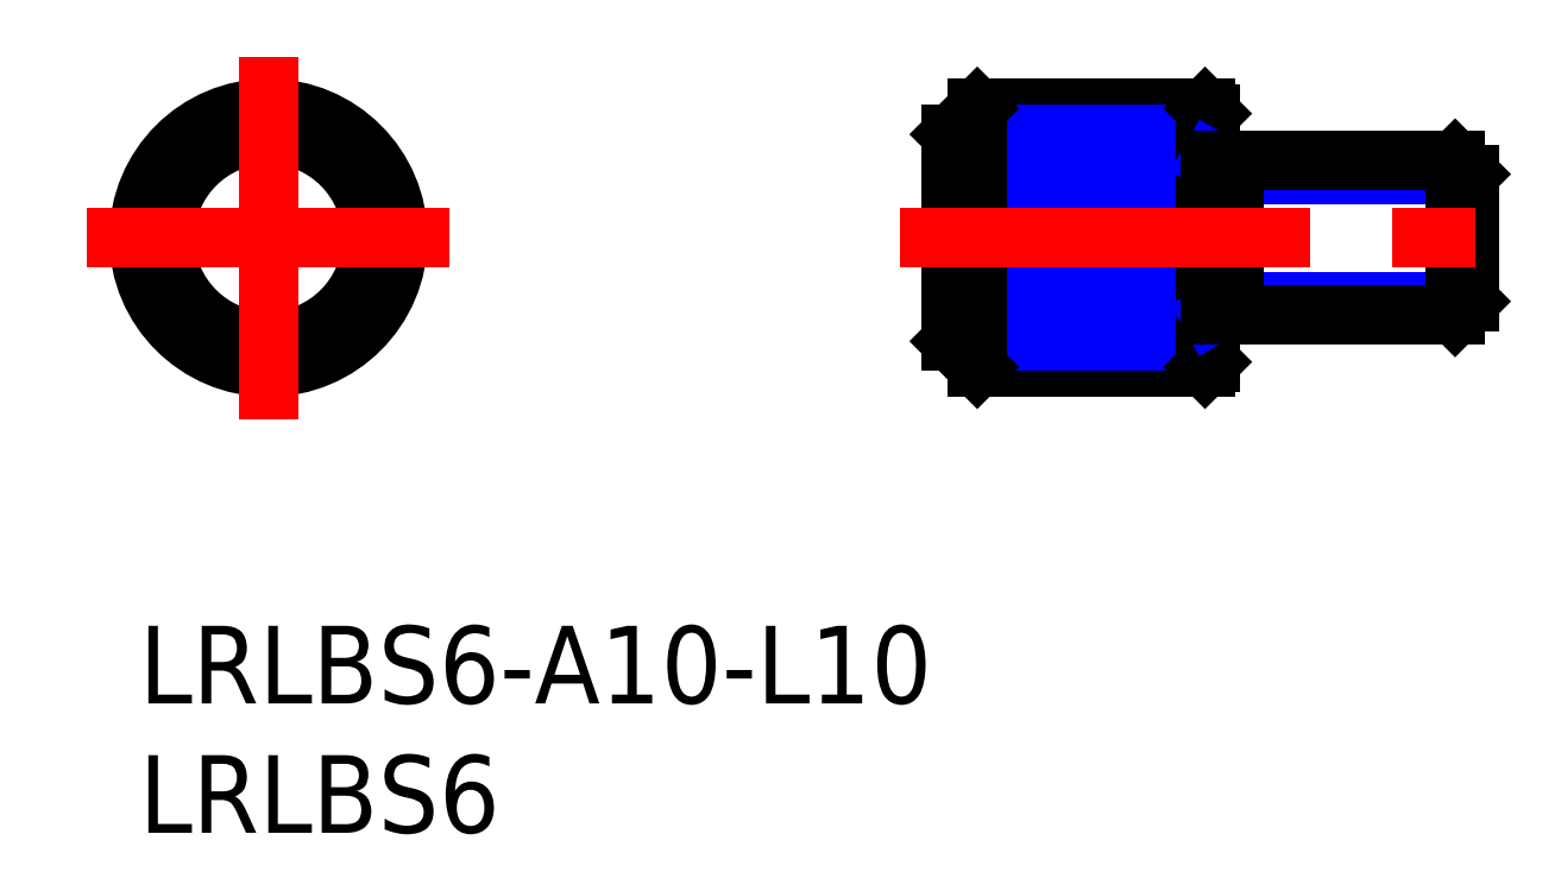
<metadata>
{"format":"dxf","ext":"dxf","renderer":"ezdxf+matplotlib","layout":"modelspace","background":"white","min_lineweight":24,"dpi":150}
</metadata>
<code>
0
SECTION
2
ENTITIES
0
INSERT
8
MSM_CONTINUOUS
2
*U12
10
0
20
0
30
0
0
INSERT
8
MSM_CONTINUOUS
2
*U13
10
0
20
0
30
0
0
CIRCLE
8
MSM_CONTINUOUS
10
5
20
15
30
0
40
5
0
LINE
8
MSM_CONTINUOUS
10
32.38
20
10
30
0
11
41.18
21
10
31
0
0
LINE
8
MSM_CONTINUOUS
10
32.38
20
20
30
0
11
41.18
21
20
31
0
0
LINE
8
MSM_CONTINUOUS
10
31.38
20
19
30
0
11
31.38
21
11
31
0
0
LINE
8
MSM_CONTINUOUS
10
41.38
20
19.8
30
0
11
41.38
21
10.2
31
0
0
LINE
8
MSM_NARROW
10
32.38
20
13
30
0
11
41.18
21
13
31
0
0
LINE
8
MSM_NARROW
10
32.38
20
14
30
0
11
41.18
21
14
31
0
0
LINE
8
MSM_NARROW
10
32.38
20
15
30
0
11
41.18
21
15
31
0
0
LINE
8
MSM_NARROW
10
32.38
20
16
30
0
11
41.18
21
16
31
0
0
LINE
8
MSM_NARROW
10
32.38
20
17
30
0
11
41.18
21
17
31
0
0
LINE
8
MSM_NARROW
10
32.38
20
18
30
0
11
41.18
21
18
31
0
0
LINE
8
MSM_NARROW
10
32.38
20
19
30
0
11
41.18
21
19
31
0
0
LINE
8
MSM_NARROW
10
32.38
20
12
30
0
11
41.18
21
12
31
0
0
LINE
8
MSM_NARROW
10
32.38
20
11
30
0
11
41.18
21
11
31
0
0
CIRCLE
8
MSM_CONTINUOUS
10
5
20
15
30
0
40
4
0
LINE
8
MSM_CONTINUOUS
10
32.38
20
20
30
0
11
31.38
21
19
31
0
0
LINE
8
MSM_CONTINUOUS
10
32.38
20
10
30
0
11
31.38
21
11
31
0
0
LINE
8
MSM_CONTINUOUS
10
32.38
20
10
30
0
11
32.38
21
20
31
0
0
LINE
8
MSM_CONTINUOUS
10
41.18
20
20
30
0
11
41.38
21
19.8
31
0
0
LINE
8
MSM_CONTINUOUS
10
41.38
20
10.2
30
0
11
41.18
21
10
31
0
0
LINE
8
MSM_CONTINUOUS
10
41.18
20
10
30
0
11
41.18
21
20
31
0
0
LINE
8
MSM_NARROW
10
41.38
20
12
30
0
11
42.32
21
12.54
31
0
0
LINE
8
MSM_NARROW
10
42.32
20
12.54
30
0
11
51.38
21
12.54
31
0
0
LINE
8
MSM_NARROW
10
42.32
20
17.46
30
0
11
51.38
21
17.46
31
0
0
LINE
8
MSM_NARROW
10
41.38
20
18
30
0
11
42.32
21
17.46
31
0
0
LINE
8
MSM_CONTINUOUS
10
50.84
20
12
30
0
11
50.84
21
18
31
0
0
LINE
8
MSM_CONTINUOUS
10
51.38
20
17.46
30
0
11
50.84
21
18
31
0
0
LINE
8
MSM_CONTINUOUS
10
51.38
20
12.54
30
0
11
50.84
21
12
31
0
0
LINE
8
MSM_CONTINUOUS
10
42.32
20
18
30
0
11
42.32
21
12
31
0
0
LINE
8
MSM_CONTINUOUS
10
41.38
20
12
30
0
11
50.84
21
12
31
0
0
LINE
8
MSM_CONTINUOUS
10
51.38
20
12.54
30
0
11
51.38
21
17.46
31
0
0
LINE
8
MSM_CONTINUOUS
10
41.38
20
18
30
0
11
50.84
21
18
31
0
0
LINE
8
MSM_CENTER
10
29.38
20
15
30
0
11
53.38
21
15
31
0
0
LINE
8
MSM_CENTER
10
-2
20
15
30
0
11
12
21
15
31
0
0
LINE
8
MSM_CENTER
10
5
20
22
30
0
11
5
21
8
31
0
0
ENDSEC
0
EOF

</code>
